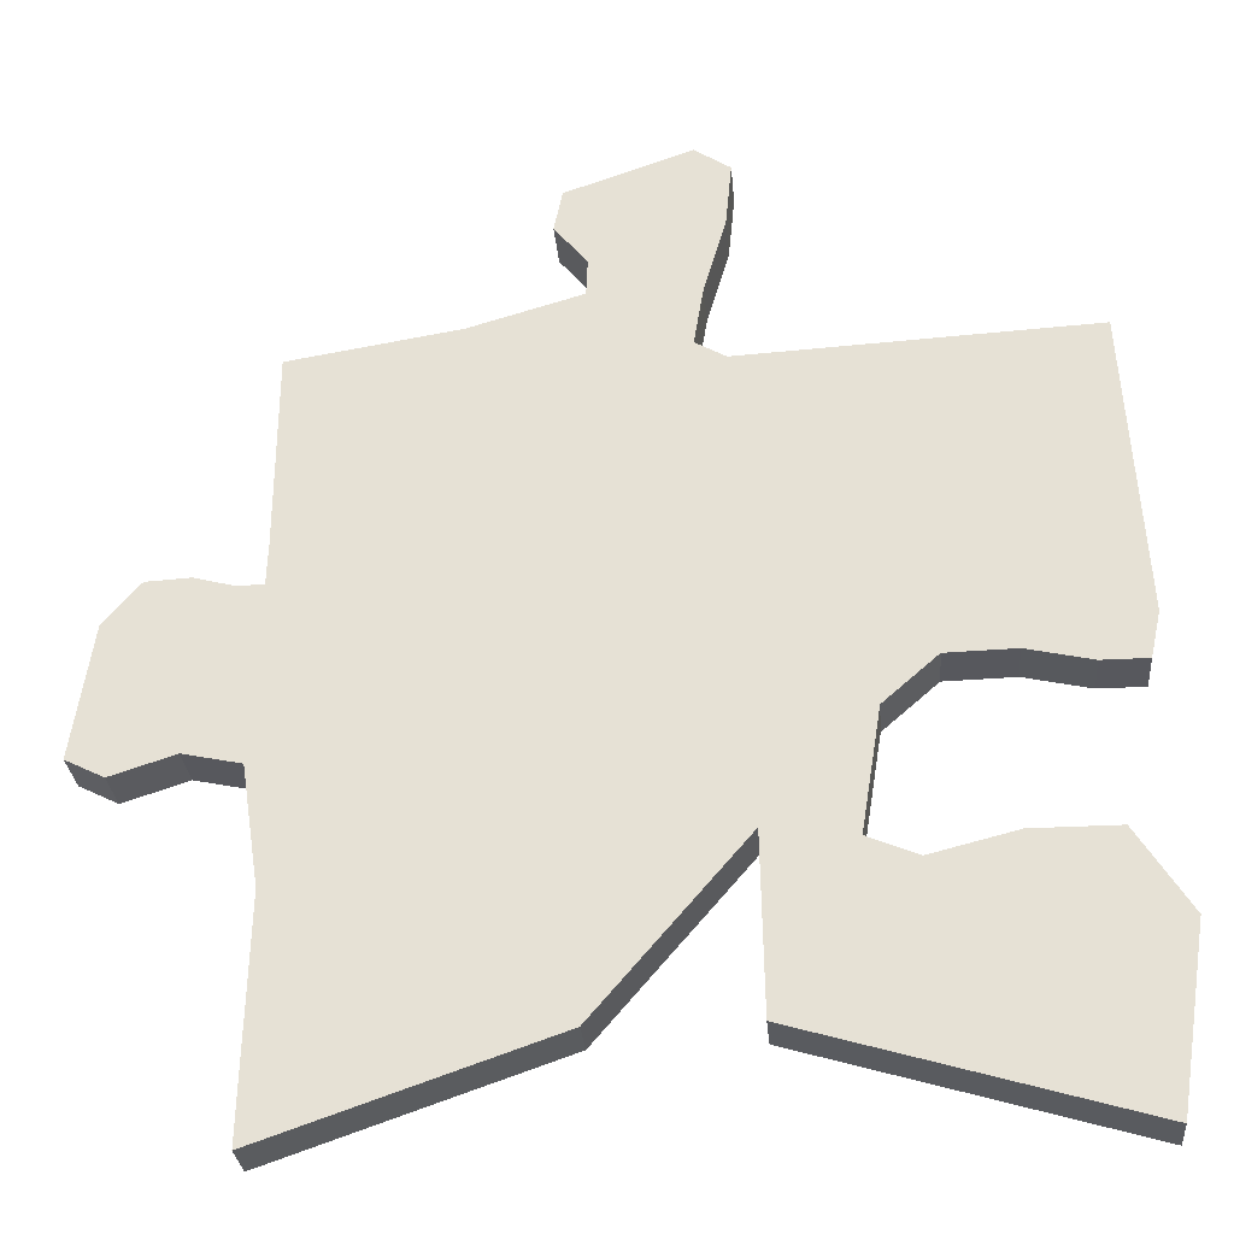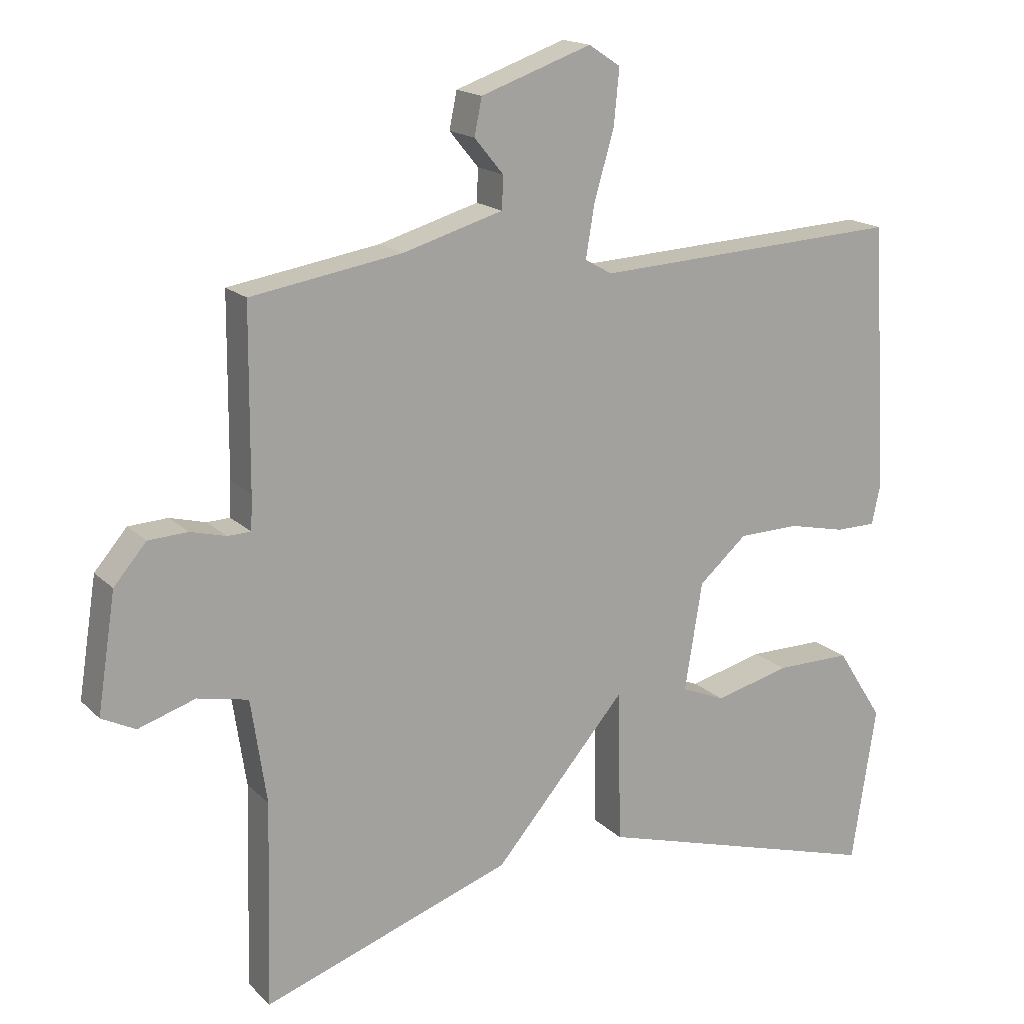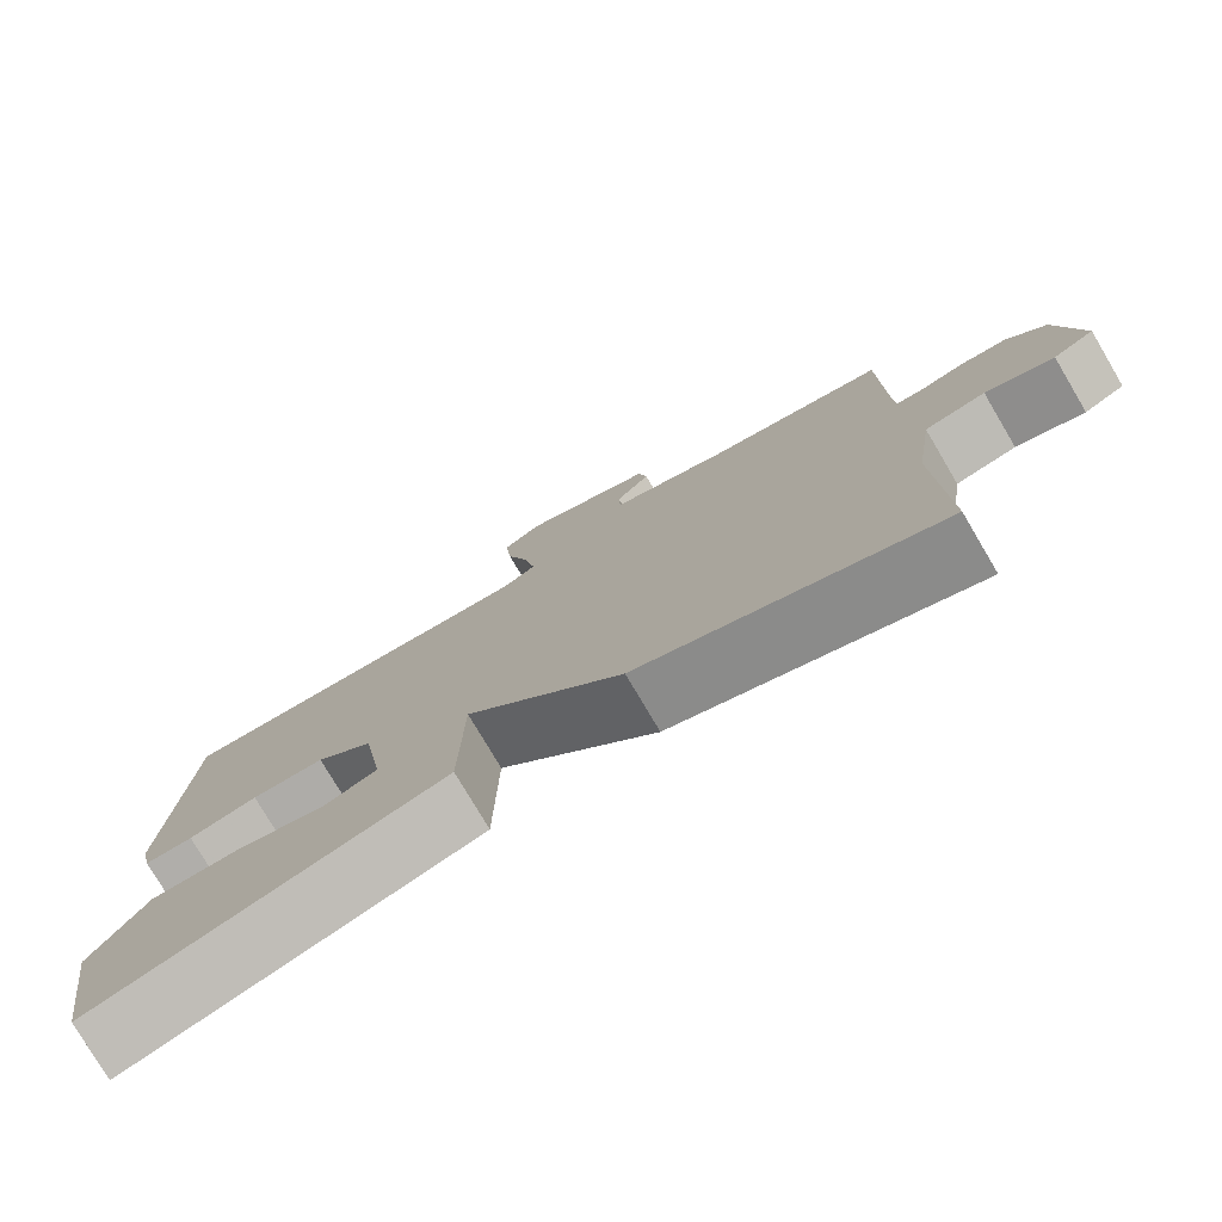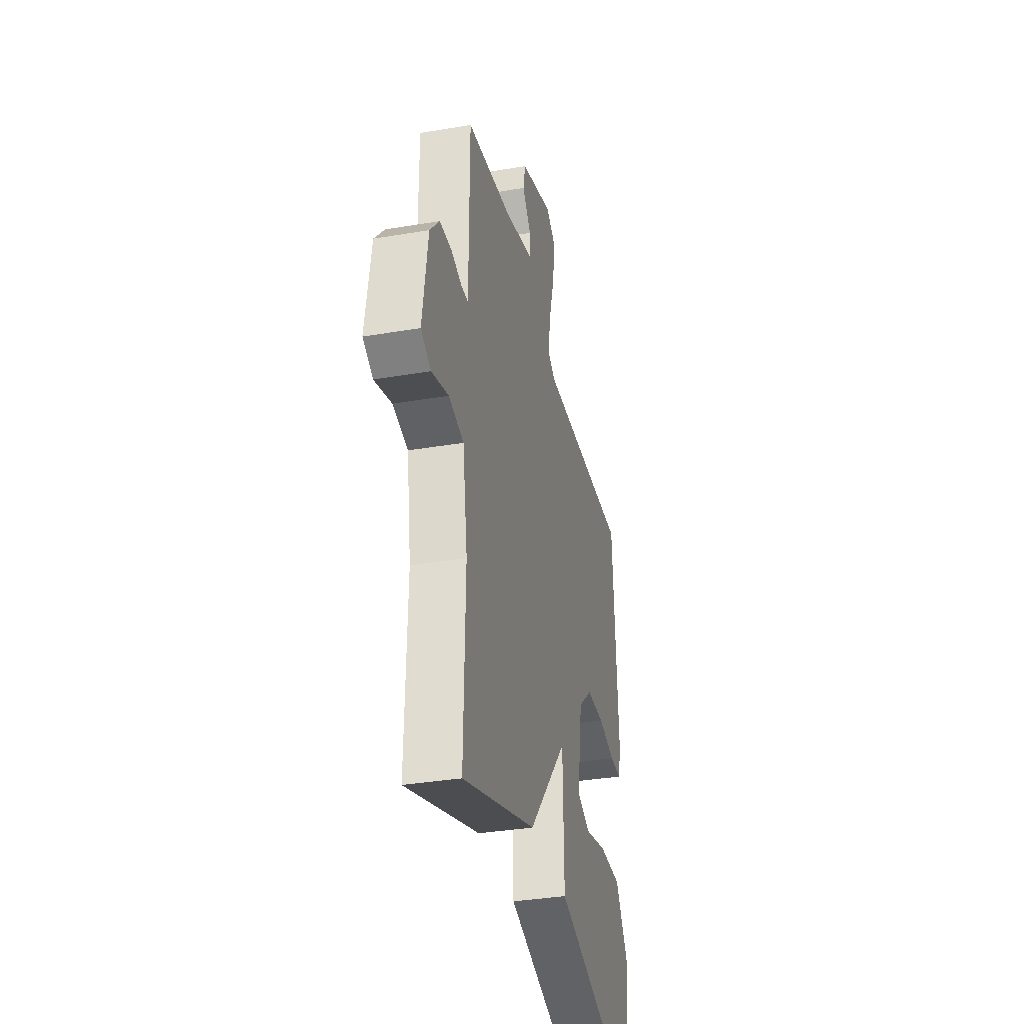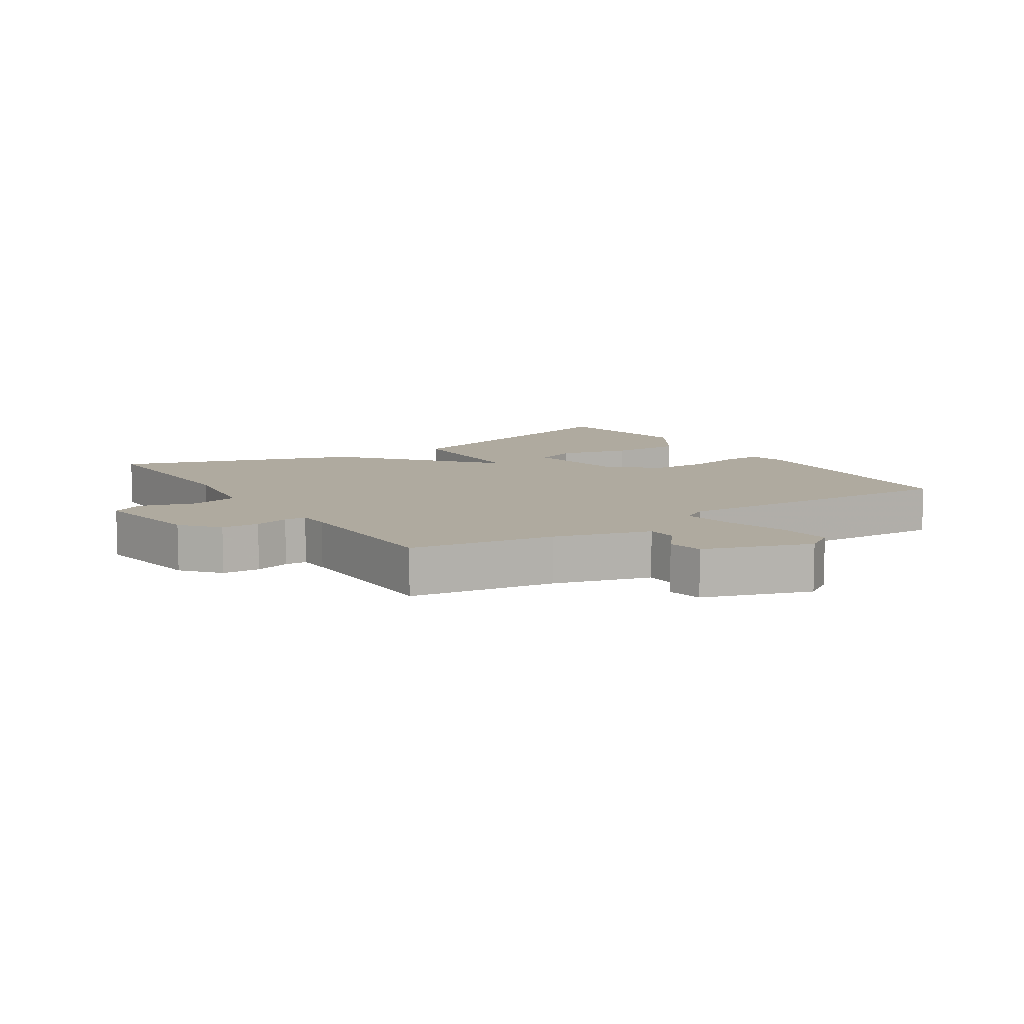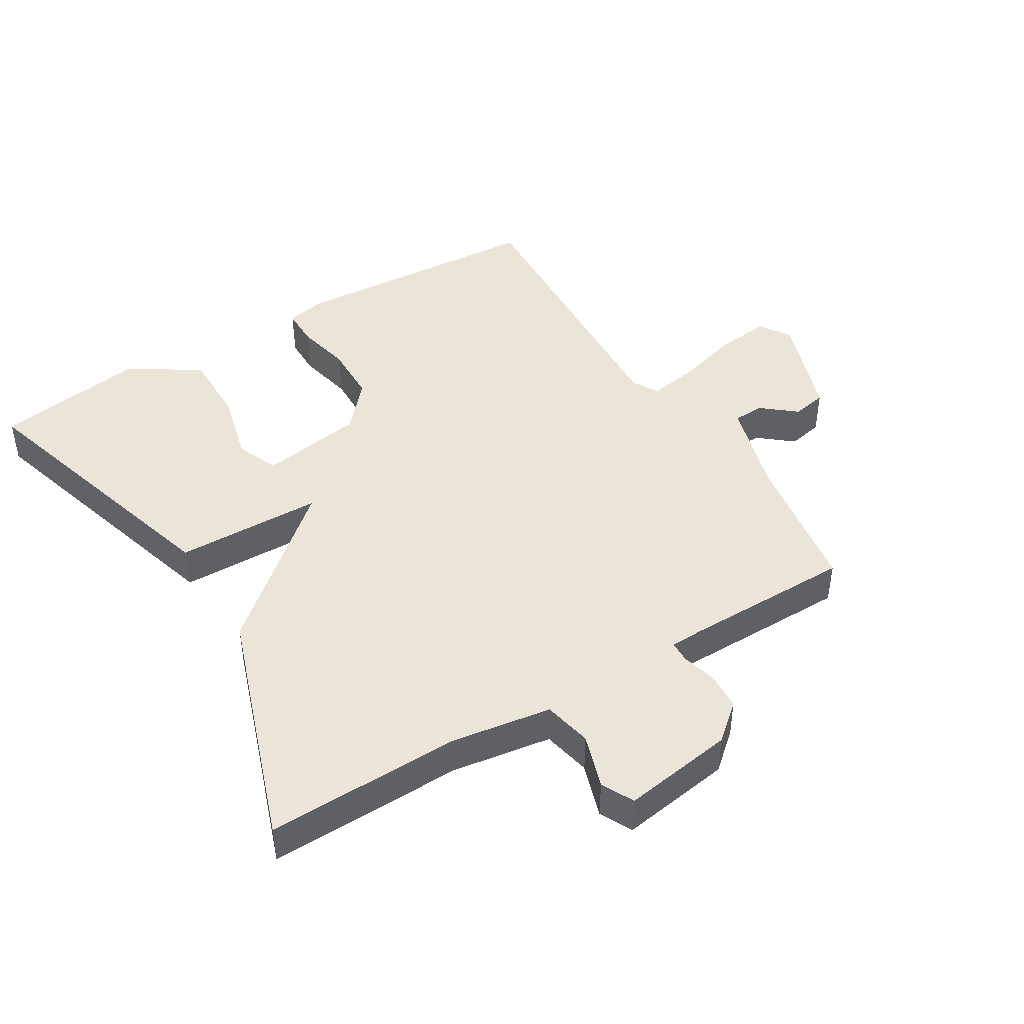
<metadata>
{"format":"obj","ext":"obj","renderer":"f3d","projection":"perspective","resolution":1024,"background":"white","views":[{"elev":-28.9,"azim":4.9,"up":"+Z"},{"elev":17.0,"azim":-29.3,"up":"+Z"},{"elev":-77.7,"azim":-149.4,"up":"+Z"},{"elev":-34.9,"azim":-77.2,"up":"+Z"},{"elev":9.5,"azim":-33.1,"up":"+Y"},{"elev":44.6,"azim":-121.2,"up":"+Y"}]}
</metadata>
<code>
v 0.5 0.07 0.5
v 0.524 0.07 0.105
v 0.511 0.07 0.045
v 0.451 0.07 0.045
v 0.366 0.07 0.064
v 0.276 0.07 0.062
v 0.205 0.07 0
v 0.179 0.07 -0.16
v 0.244 0.07 -0.187
v 0.355 0.07 -0.159
v 0.467 0.07 -0.159
v 0.536 0.07 -0.267
v 0.5 0.07 -0.5
v 0.069 0.07 -0.373
v 0.065 0.07 -0.146
v -0.131 0.07 -0.373
v -0.5 0.07 -0.5
v -0.492 0.07 -0.198
v -0.515 0.07 -0.044
v -0.59 0.07 -0.028
v -0.674 0.07 -0.055
v -0.724 0.07 -0.03
v -0.697 0.07 0.143
v -0.649 0.07 0.199
v -0.591 0.07 0.202
v -0.538 0.07 0.188
v -0.504 0.07 0.189
v -0.502 0.07 0.24
v -0.5 0.07 0.5
v -0.277 0.07 0.536
v -0.129 0.07 0.579
v -0.127 0.07 0.627
v -0.17 0.07 0.679
v -0.159 0.07 0.733
v 0.005 0.07 0.79
v 0.052 0.07 0.759
v 0.044 0.07 0.677
v 0.015 0.07 0.578
v 0.002 0.07 0.5
v 0.042 0.07 0.477
v 0.5 0 0.5
v 0.524 0 0.105
v 0.511 0 0.045
v 0.451 0 0.045
v 0.366 0 0.064
v 0.276 0 0.062
v 0.205 0 0
v 0.179 0 -0.16
v 0.244 0 -0.187
v 0.355 0 -0.159
v 0.467 0 -0.159
v 0.536 0 -0.267
v 0.5 0 -0.5
v 0.069 0 -0.373
v 0.065 0 -0.146
v -0.131 0 -0.373
v -0.5 0 -0.5
v -0.492 0 -0.198
v -0.515 0 -0.044
v -0.59 0 -0.028
v -0.674 0 -0.055
v -0.724 0 -0.03
v -0.697 0 0.143
v -0.649 0 0.199
v -0.591 0 0.202
v -0.538 0 0.188
v -0.504 0 0.189
v -0.502 0 0.24
v -0.5 0 0.5
v -0.277 0 0.536
v -0.129 0 0.579
v -0.127 0 0.627
v -0.17 0 0.679
v -0.159 0 0.733
v 0.005 0 0.79
v 0.052 0 0.759
v 0.044 0 0.677
v 0.015 0 0.578
v 0.002 0 0.5
v 0.042 0 0.477
f 36 37 38
f 35 36 38
f 34 35 38
f 33 34 38
f 32 33 38
f 31 32 38 39
f 30 31 39
f 30 39 40
f 29 30 40
f 28 29 40
f 24 25 26
f 23 24 26
f 22 23 26
f 21 22 26
f 20 21 26
f 19 20 26 27
f 18 19 27
f 15 16 17 18
f 28 40 1
f 27 28 1
f 18 27 1
f 15 18 1
f 12 13 14
f 11 12 14
f 10 11 14
f 9 10 14
f 3 4 5
f 2 3 5
f 1 2 5
f 1 5 6
f 8 9 14 15
f 7 8 15
f 7 15 1
f 1 6 7
f 78 77 76
f 78 76 75
f 78 75 74
f 78 74 73
f 78 73 72
f 79 78 72 71
f 79 71 70
f 80 79 70
f 80 70 69
f 80 69 68
f 66 65 64
f 66 64 63
f 66 63 62
f 66 62 61
f 66 61 60
f 67 66 60 59
f 67 59 58
f 58 57 56 55
f 41 80 68
f 41 68 67
f 41 67 58
f 41 58 55
f 54 53 52
f 54 52 51
f 54 51 50
f 54 50 49
f 45 44 43
f 45 43 42
f 45 42 41
f 46 45 41
f 55 54 49 48
f 55 48 47
f 41 55 47
f 47 46 41
f 1 41 42 2
f 2 42 43 3
f 3 43 44 4
f 4 44 45 5
f 5 45 46 6
f 6 46 47 7
f 7 47 48 8
f 8 48 49 9
f 9 49 50 10
f 10 50 51 11
f 11 51 52 12
f 12 52 53 13
f 13 53 54 14
f 14 54 55 15
f 15 55 56 16
f 16 56 57 17
f 17 57 58 18
f 18 58 59 19
f 19 59 60 20
f 20 60 61 21
f 21 61 62 22
f 22 62 63 23
f 23 63 64 24
f 24 64 65 25
f 25 65 66 26
f 26 66 67 27
f 27 67 68 28
f 28 68 69 29
f 29 69 70 30
f 30 70 71 31
f 31 71 72 32
f 32 72 73 33
f 33 73 74 34
f 34 74 75 35
f 35 75 76 36
f 36 76 77 37
f 37 77 78 38
f 38 78 79 39
f 39 79 80 40
f 40 80 41 1

</code>
